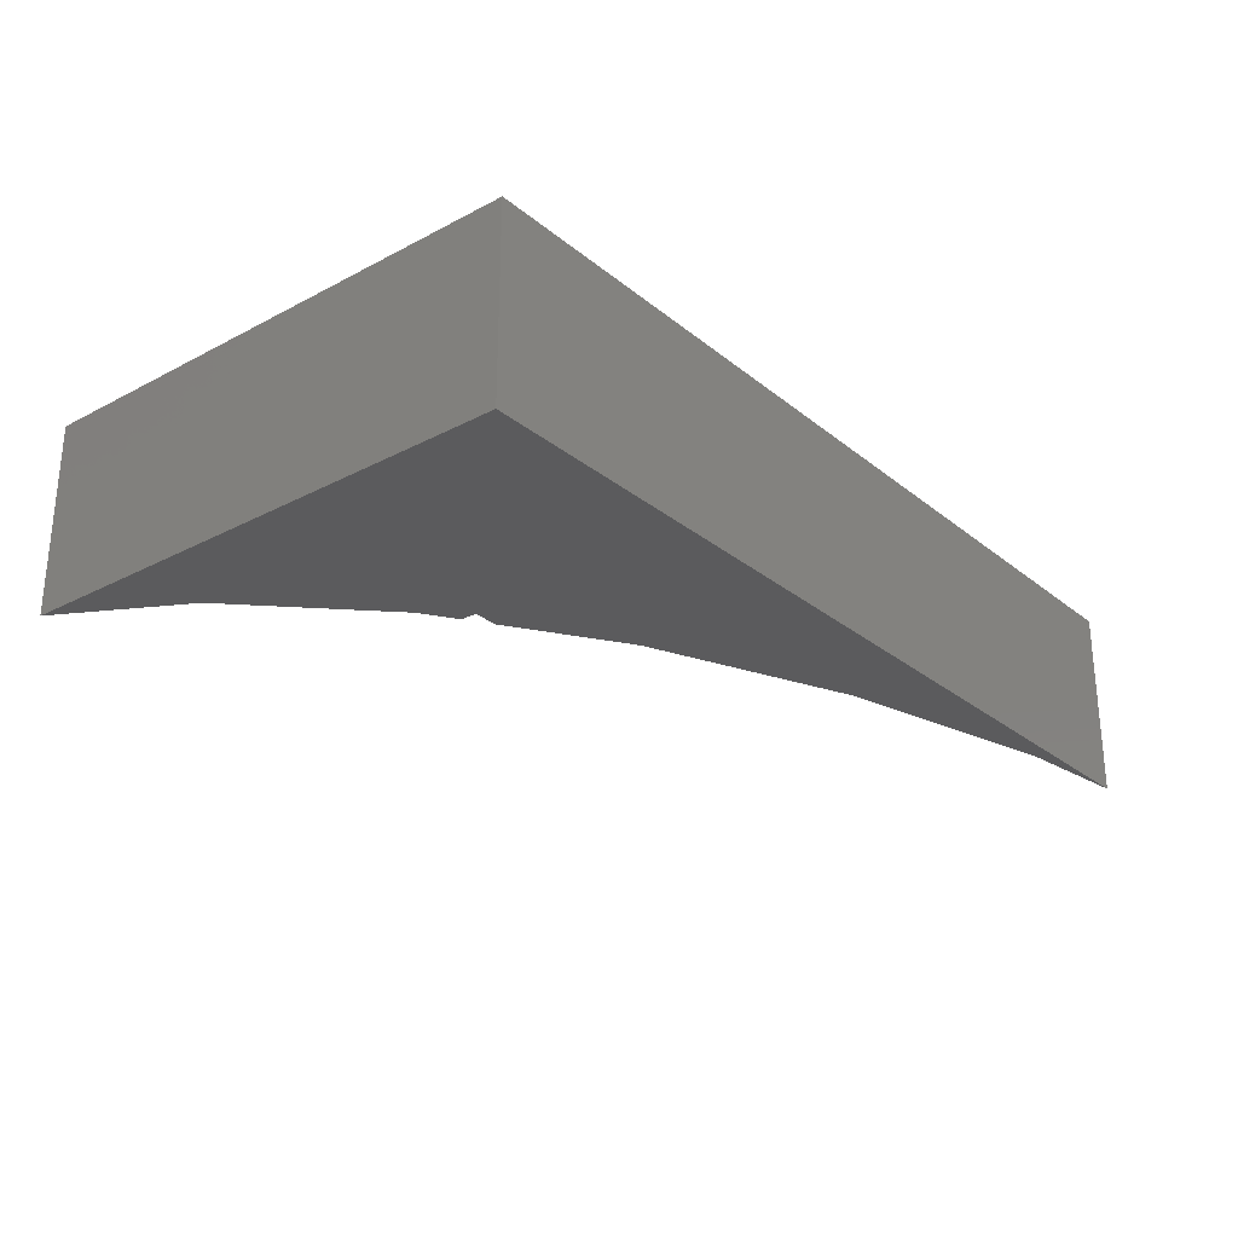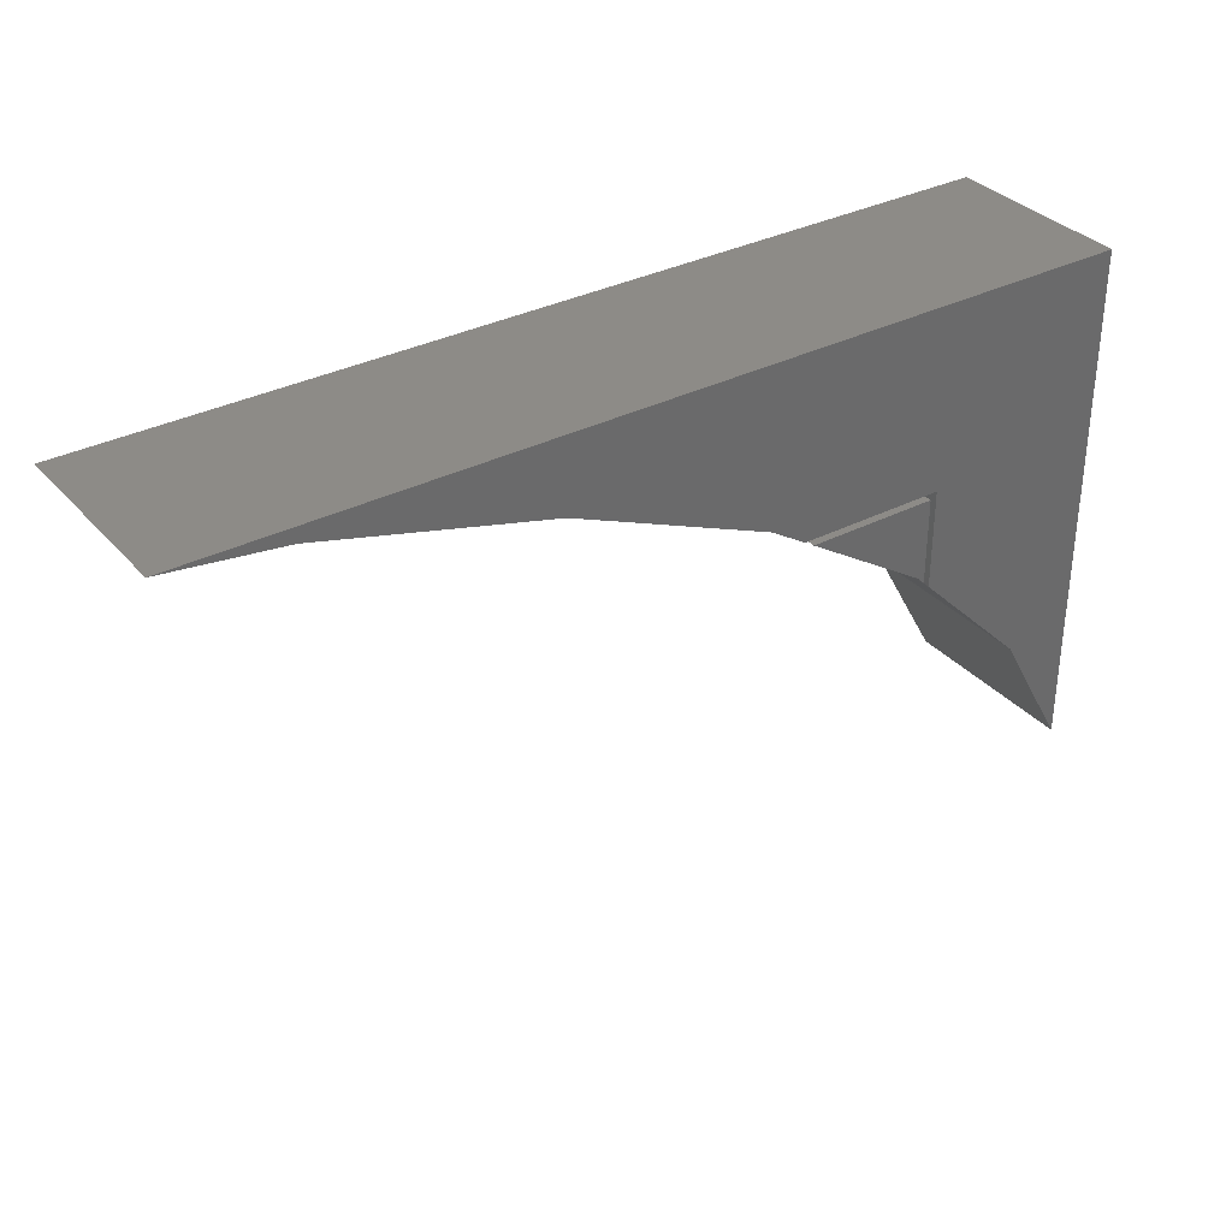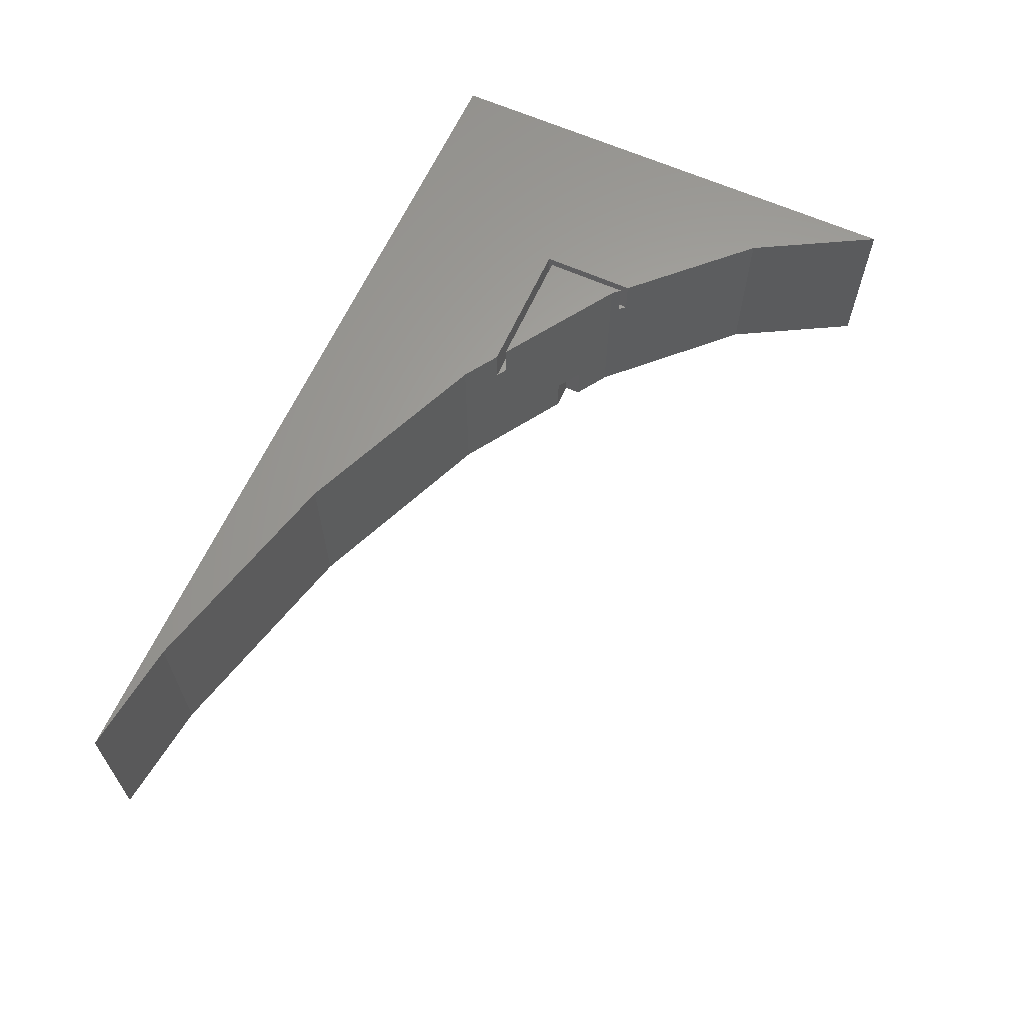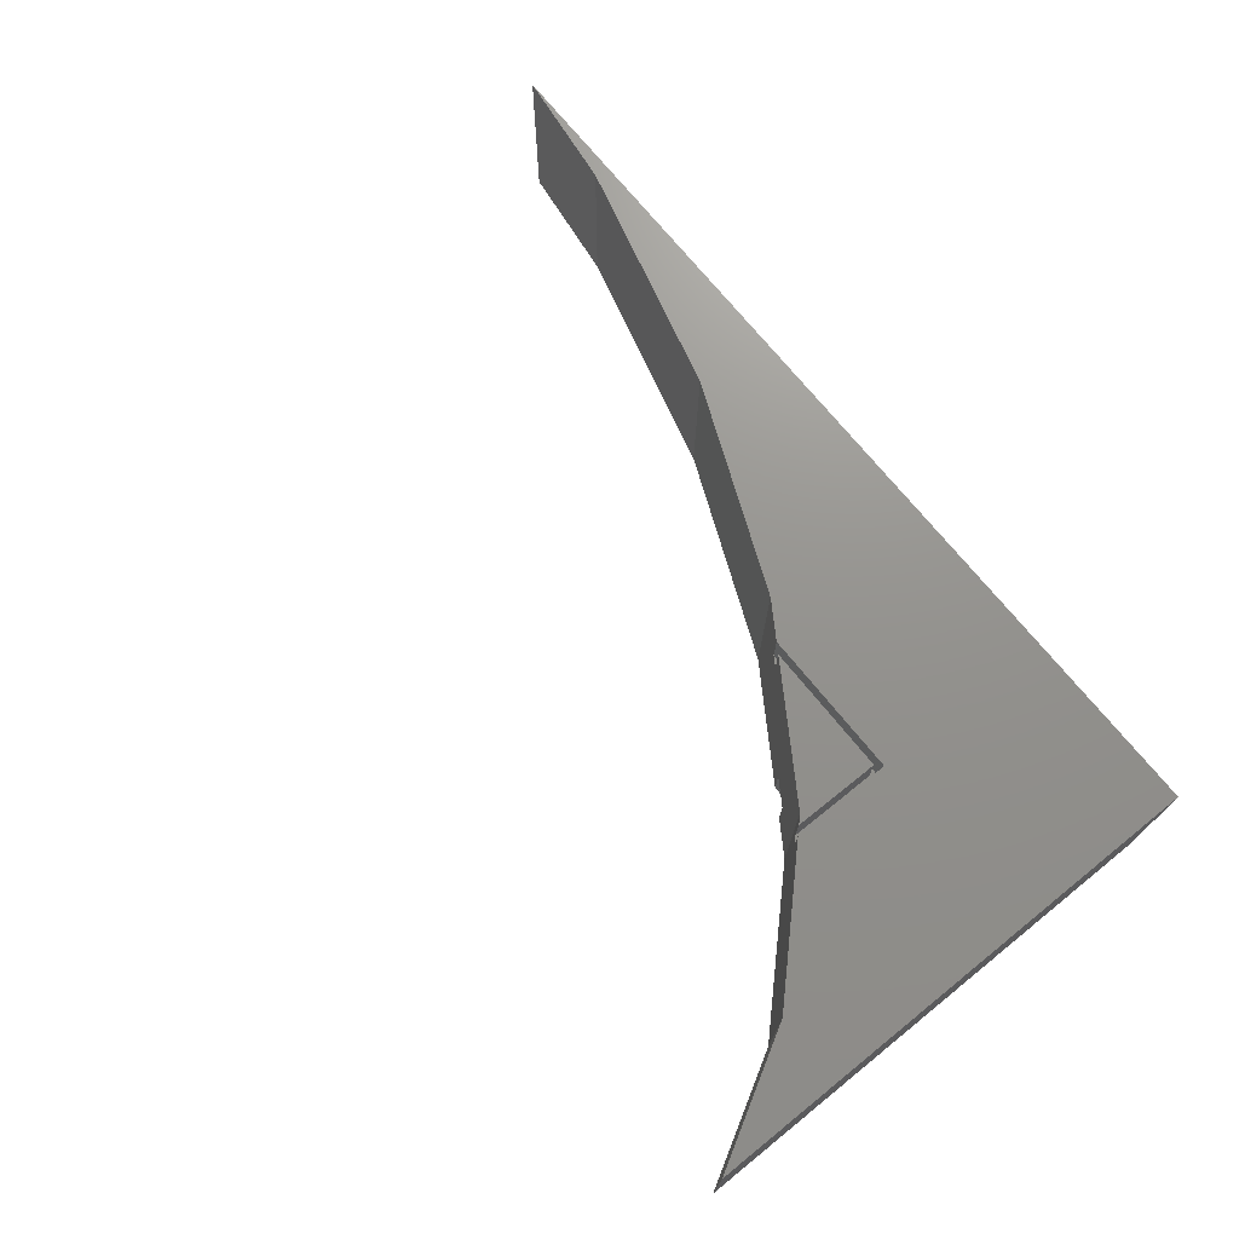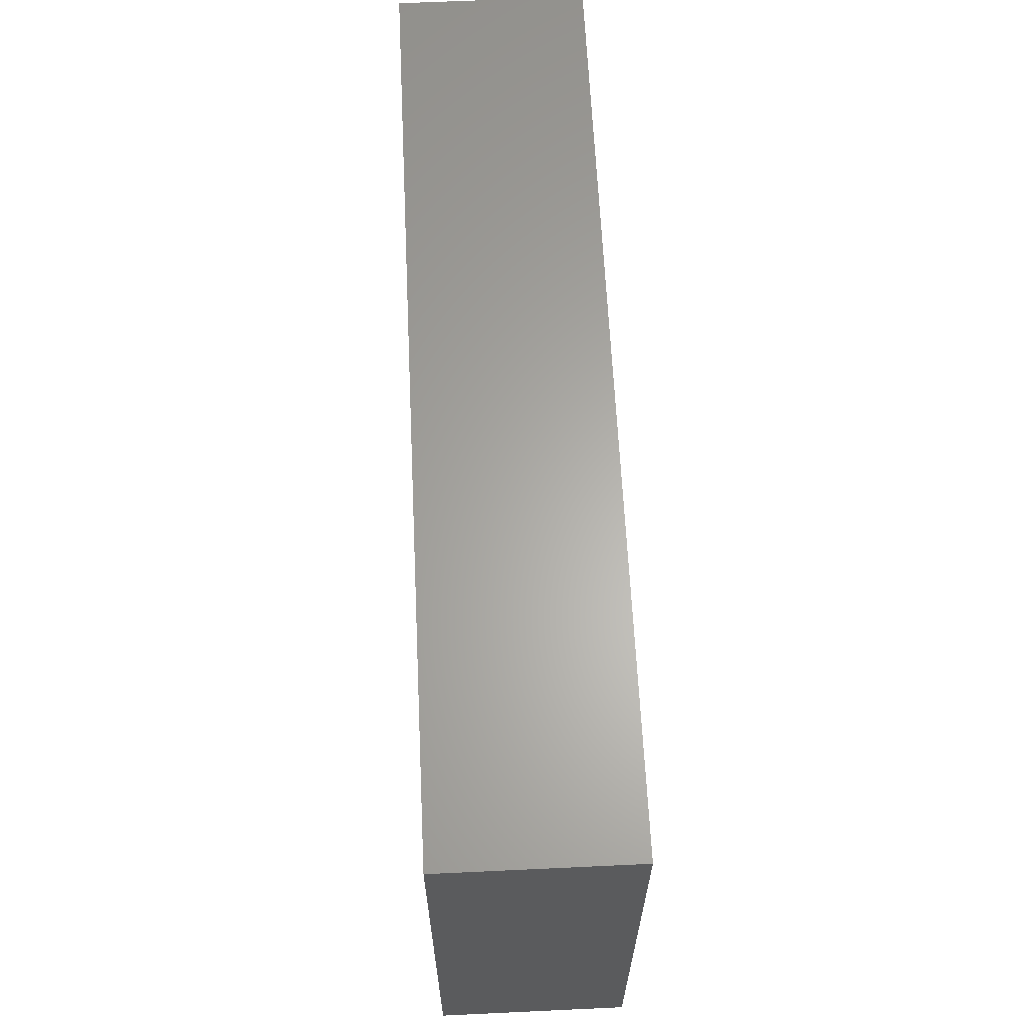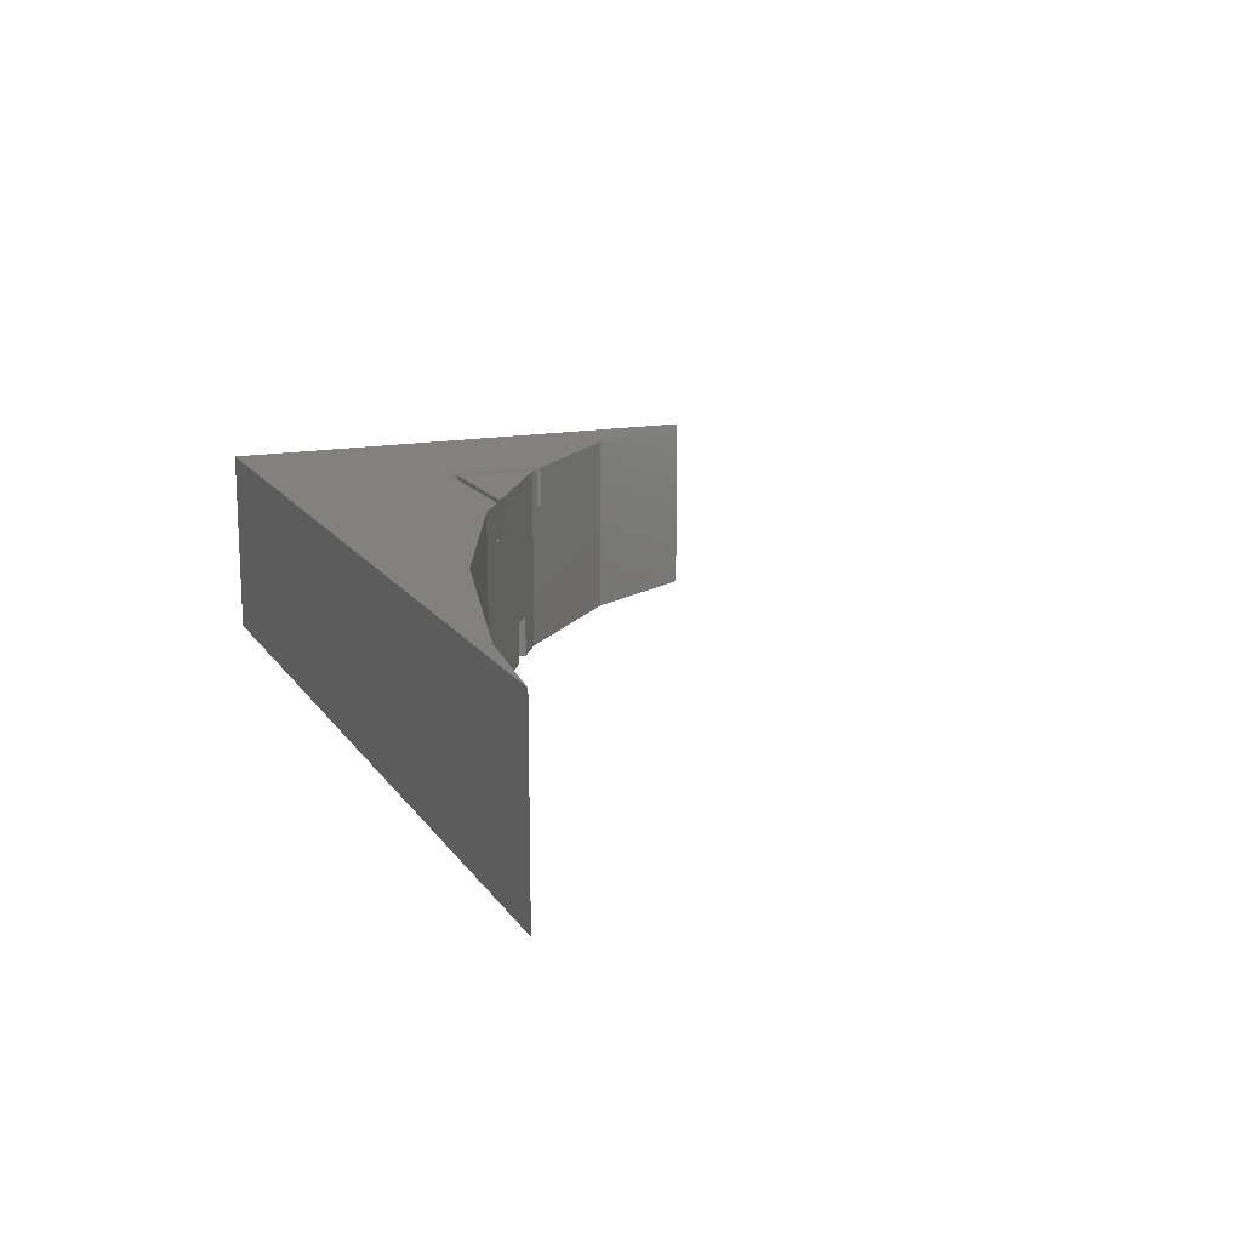
<metadata>
{"format":"stl","ext":"stl","renderer":"f3d","projection":"perspective","resolution":1024,"background":"white","views":[{"elev":-26.8,"azim":129.1,"up":"+Z"},{"elev":33.9,"azim":-34.8,"up":"+Y"},{"elev":63.3,"azim":-65.7,"up":"+Z"},{"elev":71.7,"azim":51.2,"up":"+Z"},{"elev":63.3,"azim":87.3,"up":"+Y"},{"elev":15.3,"azim":-112.4,"up":"+Z"}]}
</metadata>
<code>
# stl→obj: 36 verts, 68 faces
v 12.94 34.2 0
v 59.2 34.2 0
v 18.83 33.48 0
v 40.77 26.16 0
v 47.6 22.6 0
v 46.32 22.6 0
v 59.2 25 0
v 59.2 8.029 0
v 55.66 14.32 0
v 49.29 20.69 0
v 47.6 21.78 0
v 30.47 30.48 0
v 12.94 34.2 9.5
v 59.2 34.2 9.5
v 18.83 33.48 9.5
v 30.47 30.48 9.5
v 40.77 26.16 9.5
v 49.29 20.69 9.5
v 46.32 22.6 2.2
v 47.6 21.78 2.2
v 43.08 24.68 7.5
v 42.58 25 7.5
v 43.08 24.68 9.5
v 42.58 25 9.5
v 47.6 22.6 2.2
v 55.66 14.32 9.5
v 50 19.98 9.5
v 50 19.98 7.5
v 49.67 20.31 7.5
v 49.67 20.31 9.5
v 59.2 8.029 9.5
v 59.2 25 9.5
v 50 25 9.5
v 50 25 7.5
v 49.67 24.68 7.5
v 49.67 24.68 9.5
f 1 2 3
f 4 5 6
f 3 2 7
f 8 9 7
f 9 10 7
f 10 11 7
f 11 5 7
f 5 4 7
f 4 12 7
f 3 7 12
f 1 13 2
f 2 13 14
f 3 15 13
f 1 3 13
f 12 16 15
f 3 12 15
f 4 17 16
f 12 4 16
f 18 19 20
f 21 22 6
f 6 19 23
f 11 10 20
f 10 18 20
f 18 23 19
f 23 21 6
f 22 17 6
f 24 17 22
f 17 4 6
f 5 25 19
f 6 5 19
f 25 5 20
f 20 5 11
f 26 27 9
f 9 27 28
f 9 28 29
f 29 30 18
f 29 18 10
f 29 10 9
f 31 26 8
f 8 26 9
f 31 8 7
f 32 31 7
f 32 7 2
f 14 32 2
f 17 24 14
f 14 13 15
f 33 27 14
f 16 14 15
f 16 17 14
f 24 33 14
f 27 26 14
f 26 32 14
f 26 31 32
f 34 33 24
f 22 34 24
f 34 22 21
f 29 34 35
f 35 34 21
f 28 34 29
f 21 23 35
f 35 23 36
f 36 23 18
f 30 36 18
f 25 20 19
f 30 29 35
f 36 30 35
f 33 34 27
f 27 34 28

</code>
